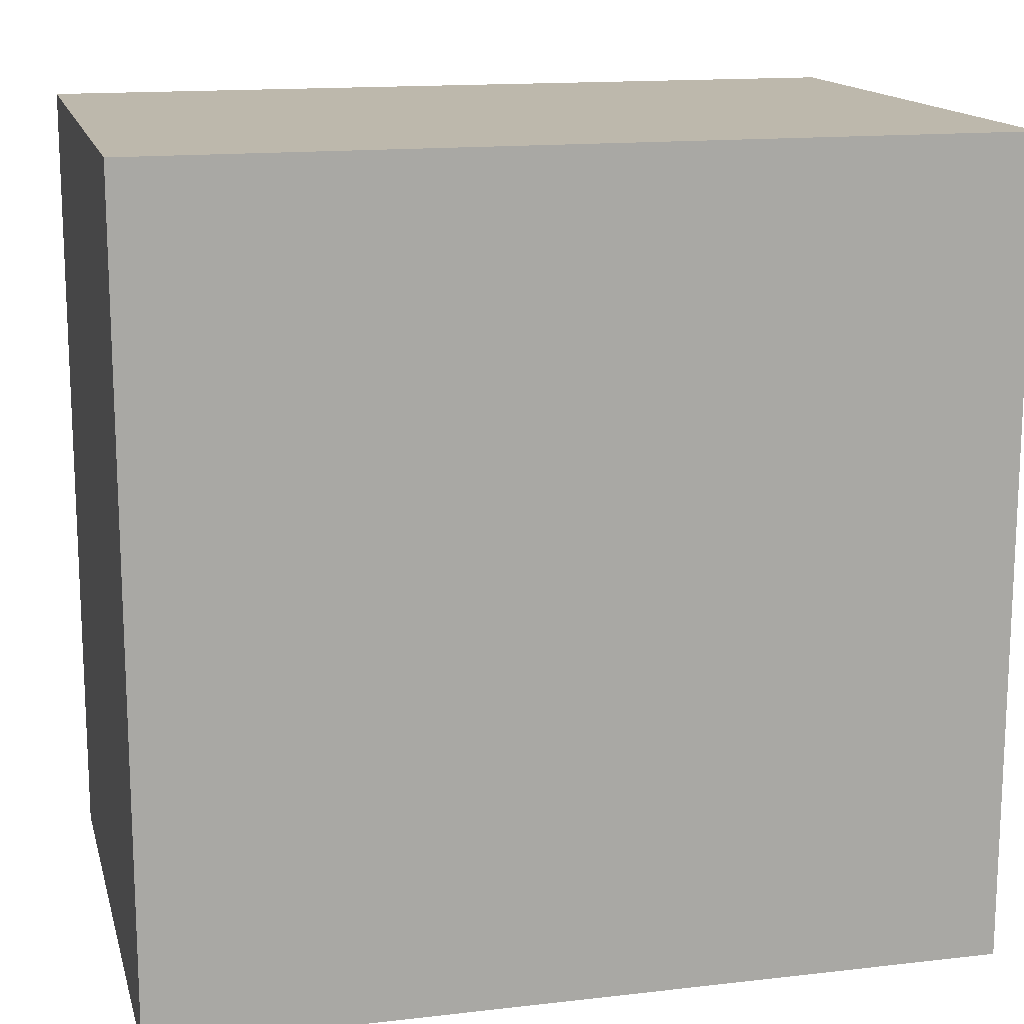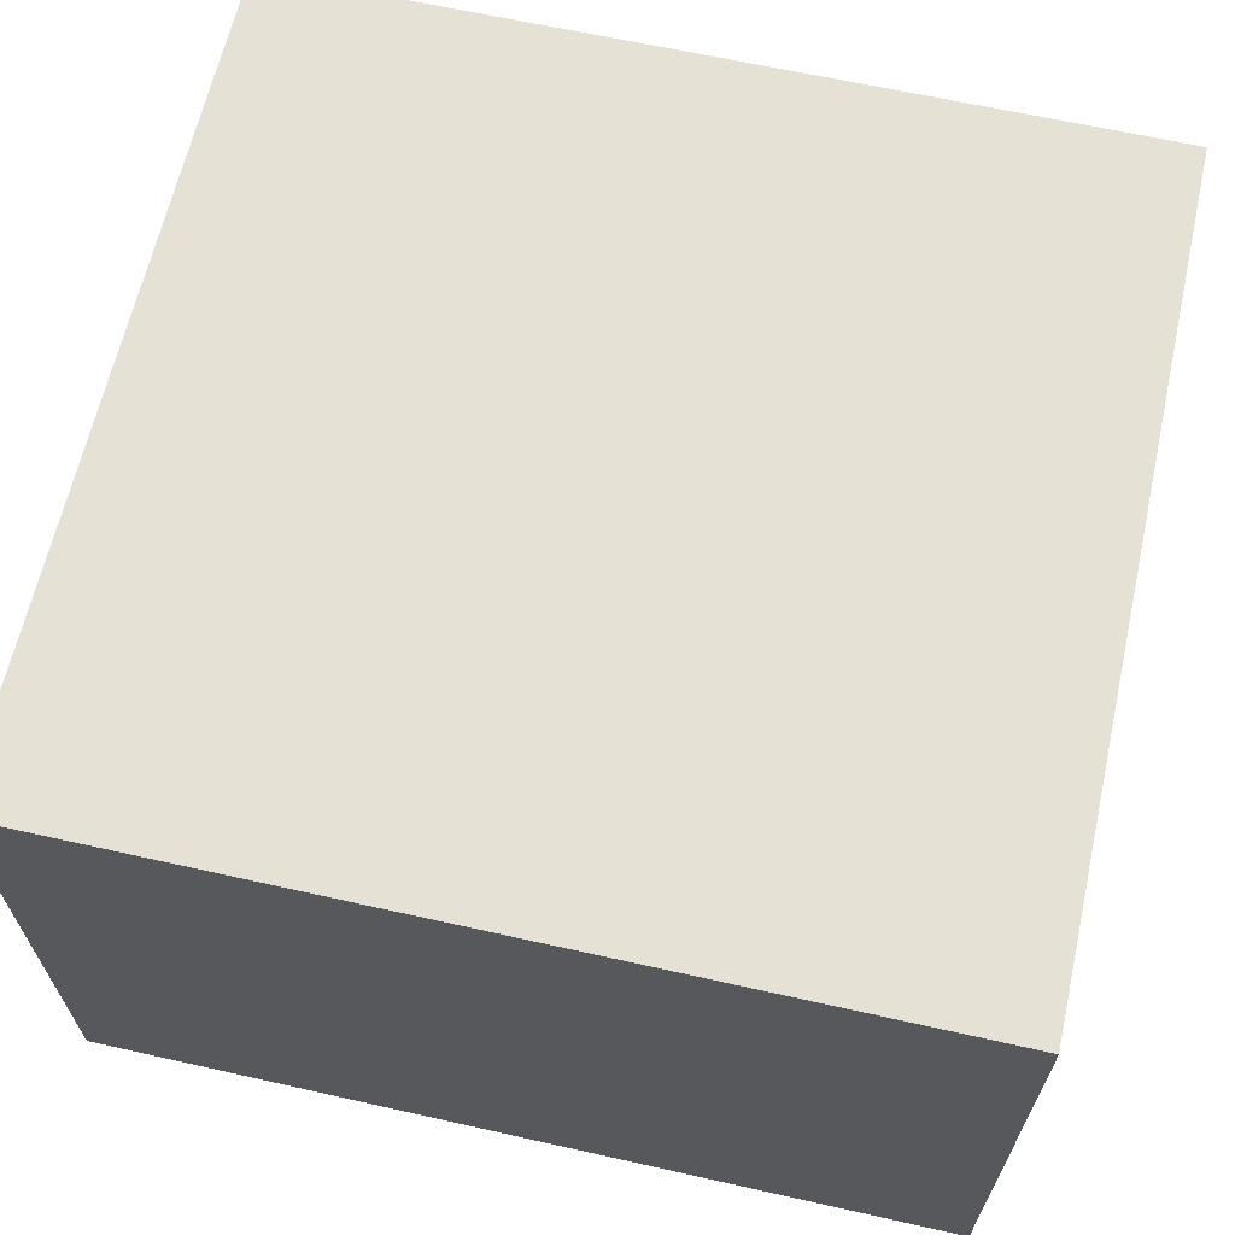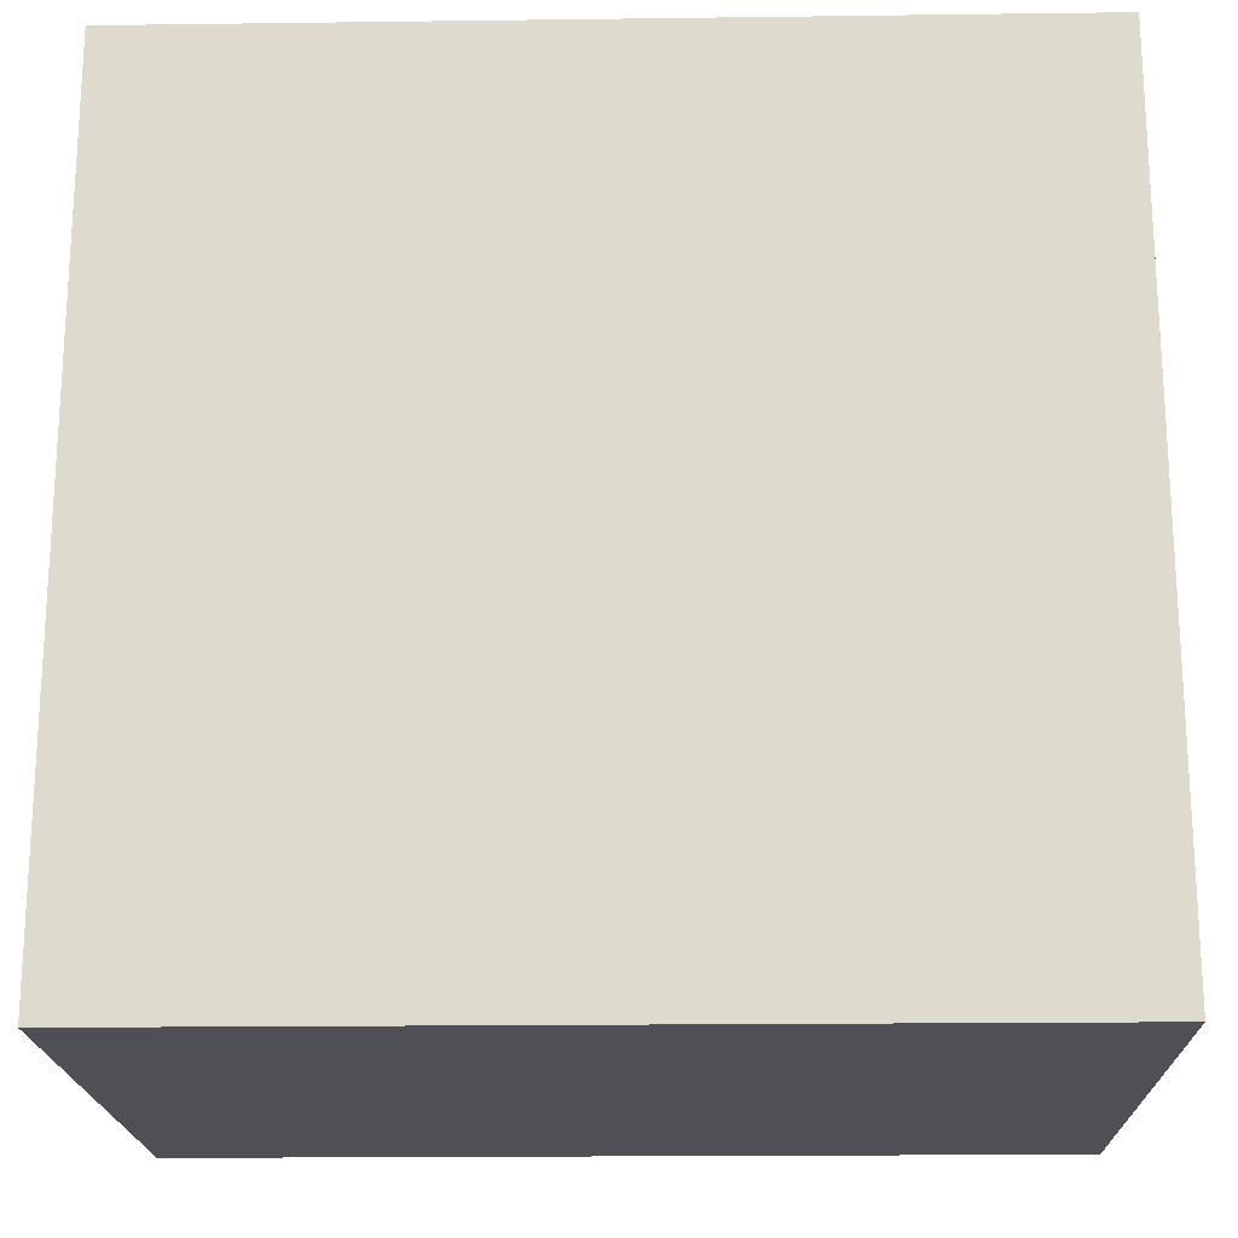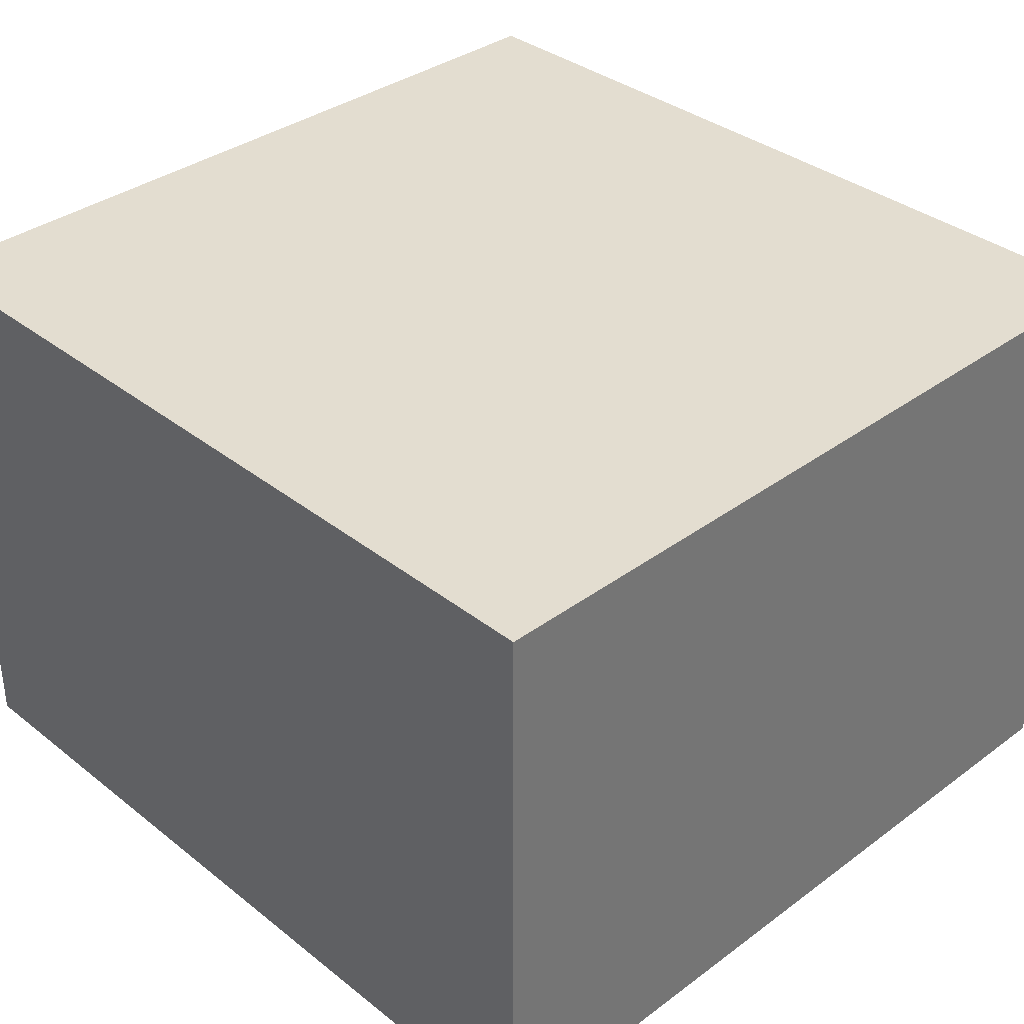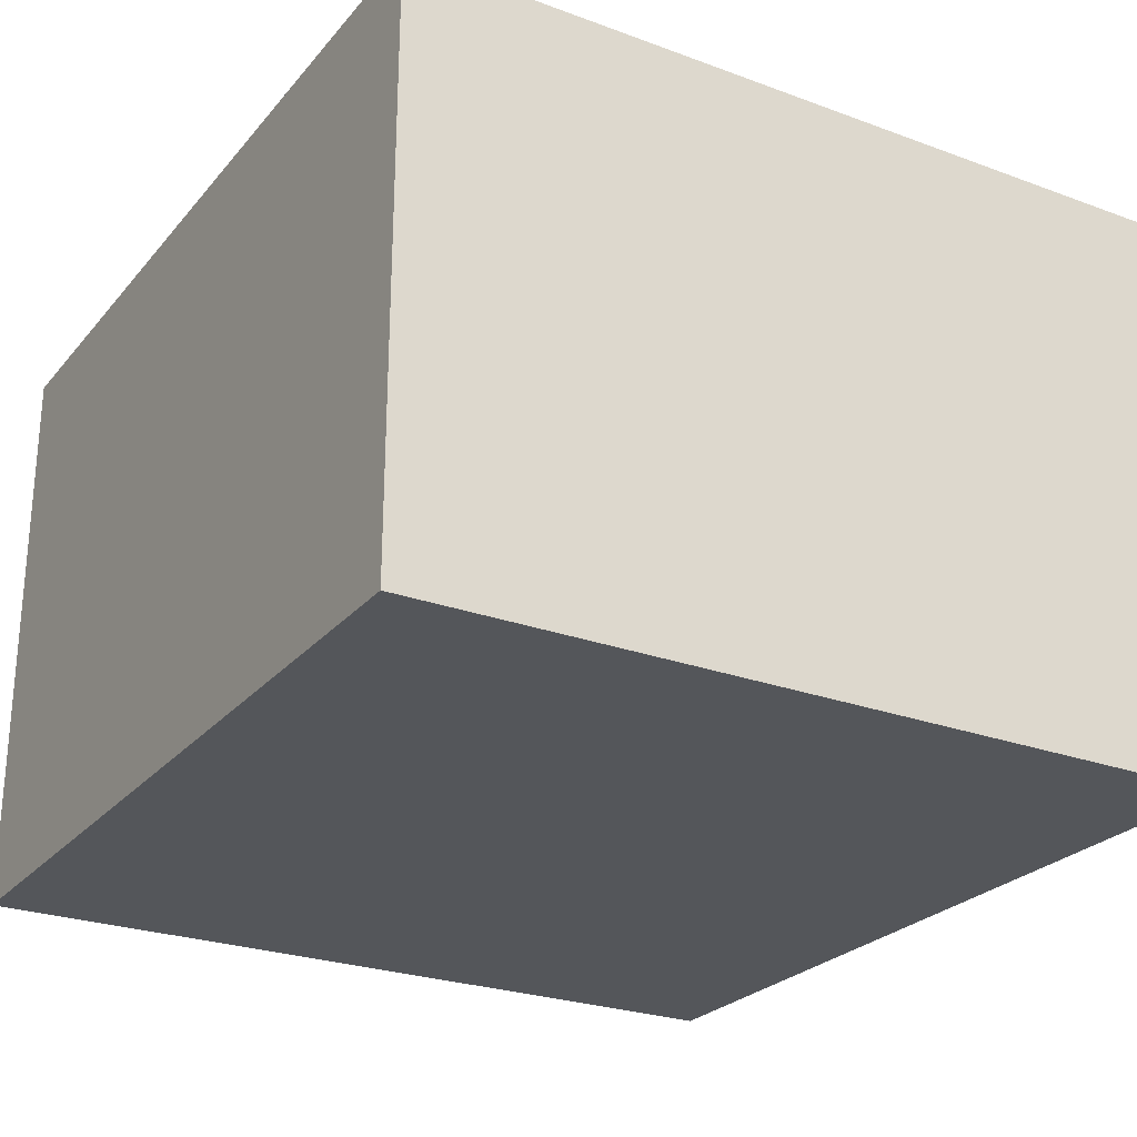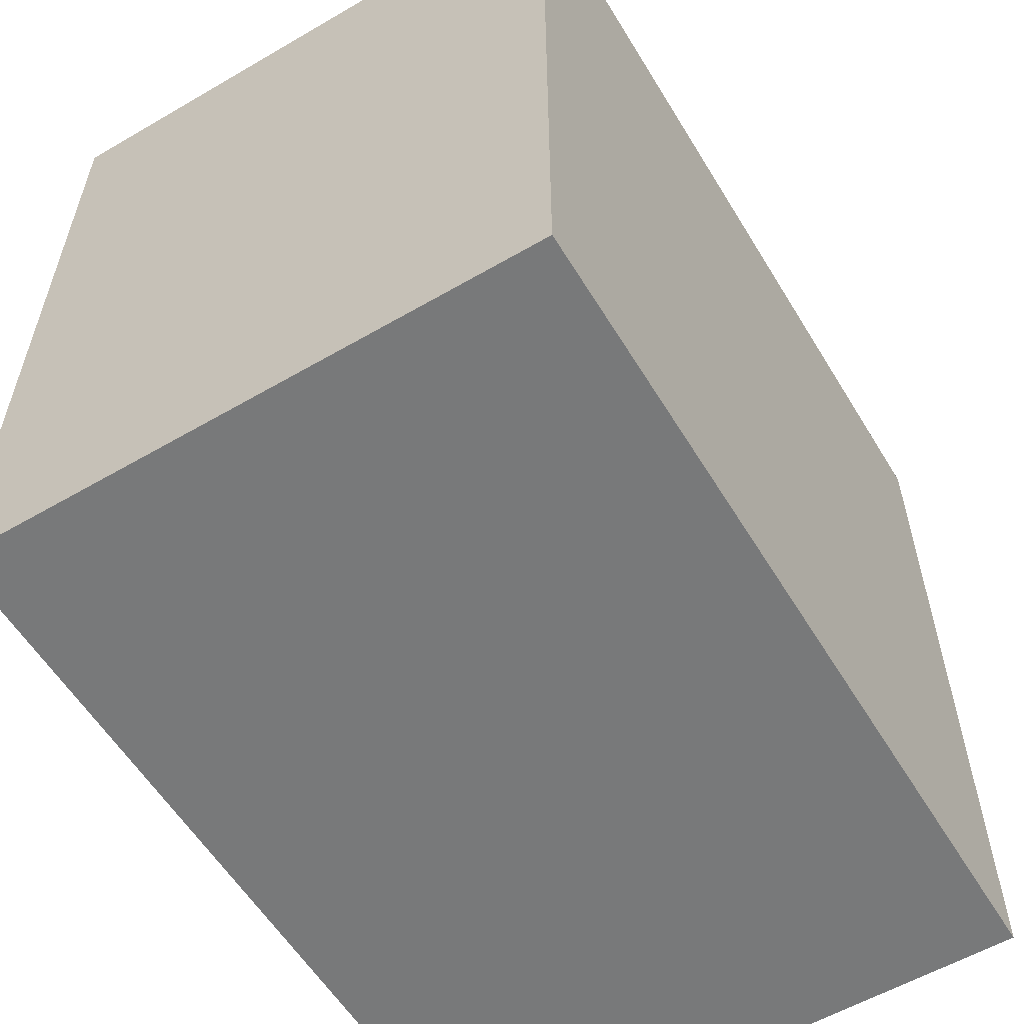
<metadata>
{"format":"obj","ext":"obj","renderer":"f3d","projection":"perspective","resolution":1024,"background":"white","views":[{"elev":14.9,"azim":-13.9,"up":"+Z"},{"elev":64.7,"azim":12.7,"up":"+Y"},{"elev":-19.3,"azim":-178.6,"up":"+Z"},{"elev":35.6,"azim":45.9,"up":"+Y"},{"elev":-25.6,"azim":59.5,"up":"+Y"},{"elev":-57.7,"azim":121.1,"up":"+Z"}]}
</metadata>
<code>
g Part 1
o mesh0
v -0.02928 0.05 0.02
v -0.02928 0.05 0
v -0.05 0.05 0
v -0.05 0.05 0.02
f 1 2 3
f 3 4 1
o mesh1
v -0.05 0.05 0.02
v -0.05 0.05 0
v -0.05 0.03572 0
v -0.05 0.03572 0.02
f 5 6 7
f 7 8 5
o mesh2
v -0.05 0.03572 0.02
v -0.05 0.03572 0
v -0.02928 0.03572 0
v -0.02928 0.03572 0.02
f 9 10 11
f 11 12 9
o mesh3
v -0.02928 0.03572 0.02
v -0.02928 0.03572 0
v -0.02928 0.05 0
v -0.02928 0.05 0.02
f 13 14 15
f 15 16 13
o mesh4
v -0.02928 0.03572 0.02
v -0.02928 0.05 0.02
v -0.05 0.05 0.02
v -0.05 0.03572 0.02
f 17 18 19
f 19 20 17
o mesh5
v -0.05 0.03572 0
v -0.05 0.05 0
v -0.02928 0.05 0
v -0.02928 0.03572 0
f 21 22 23
f 23 24 21

</code>
